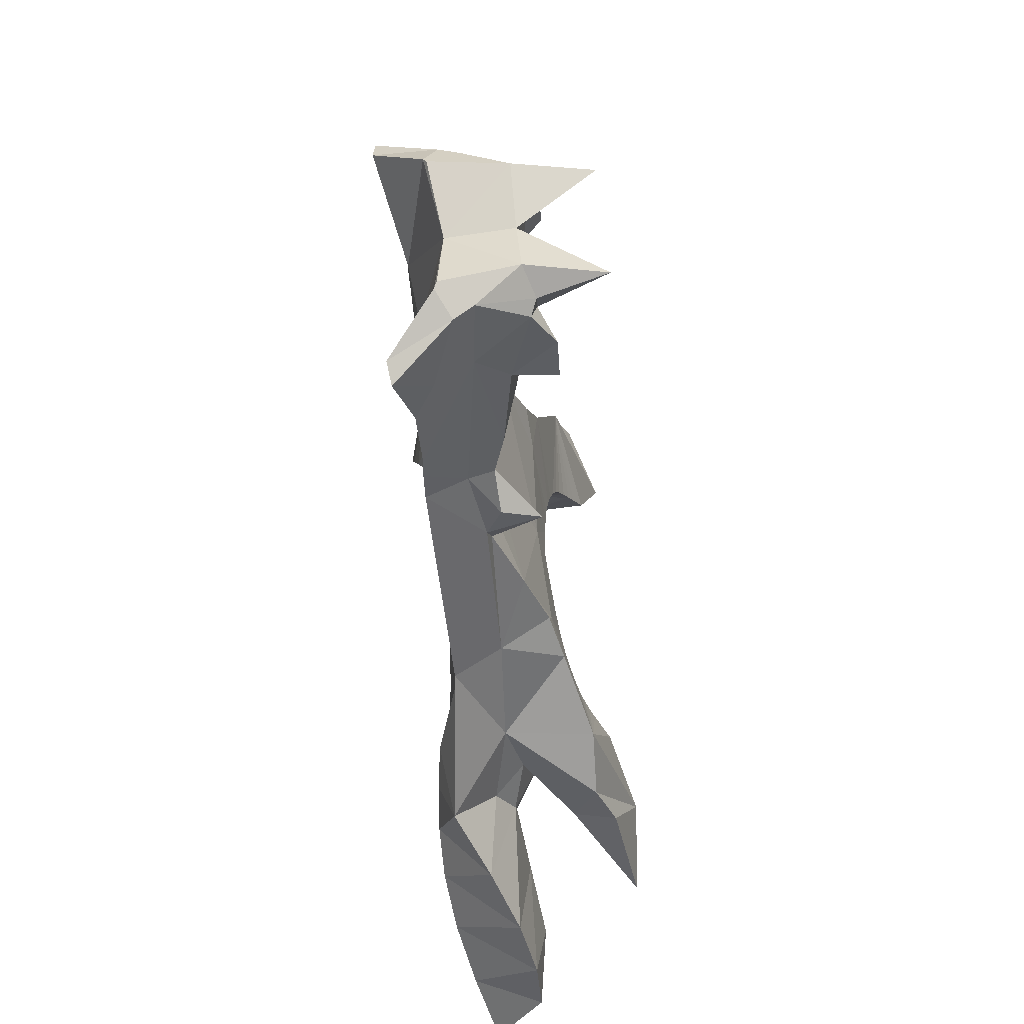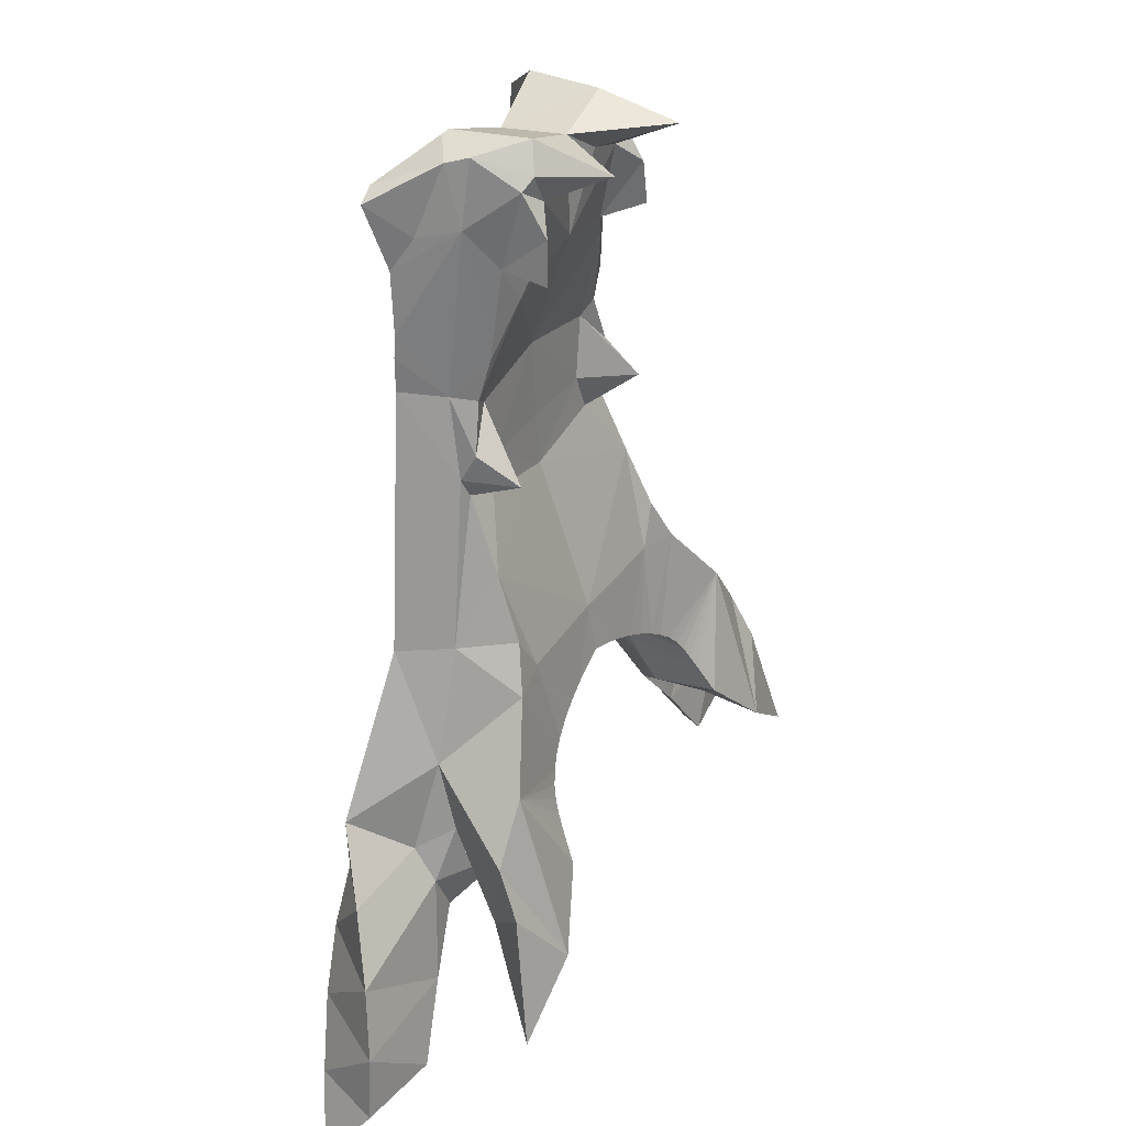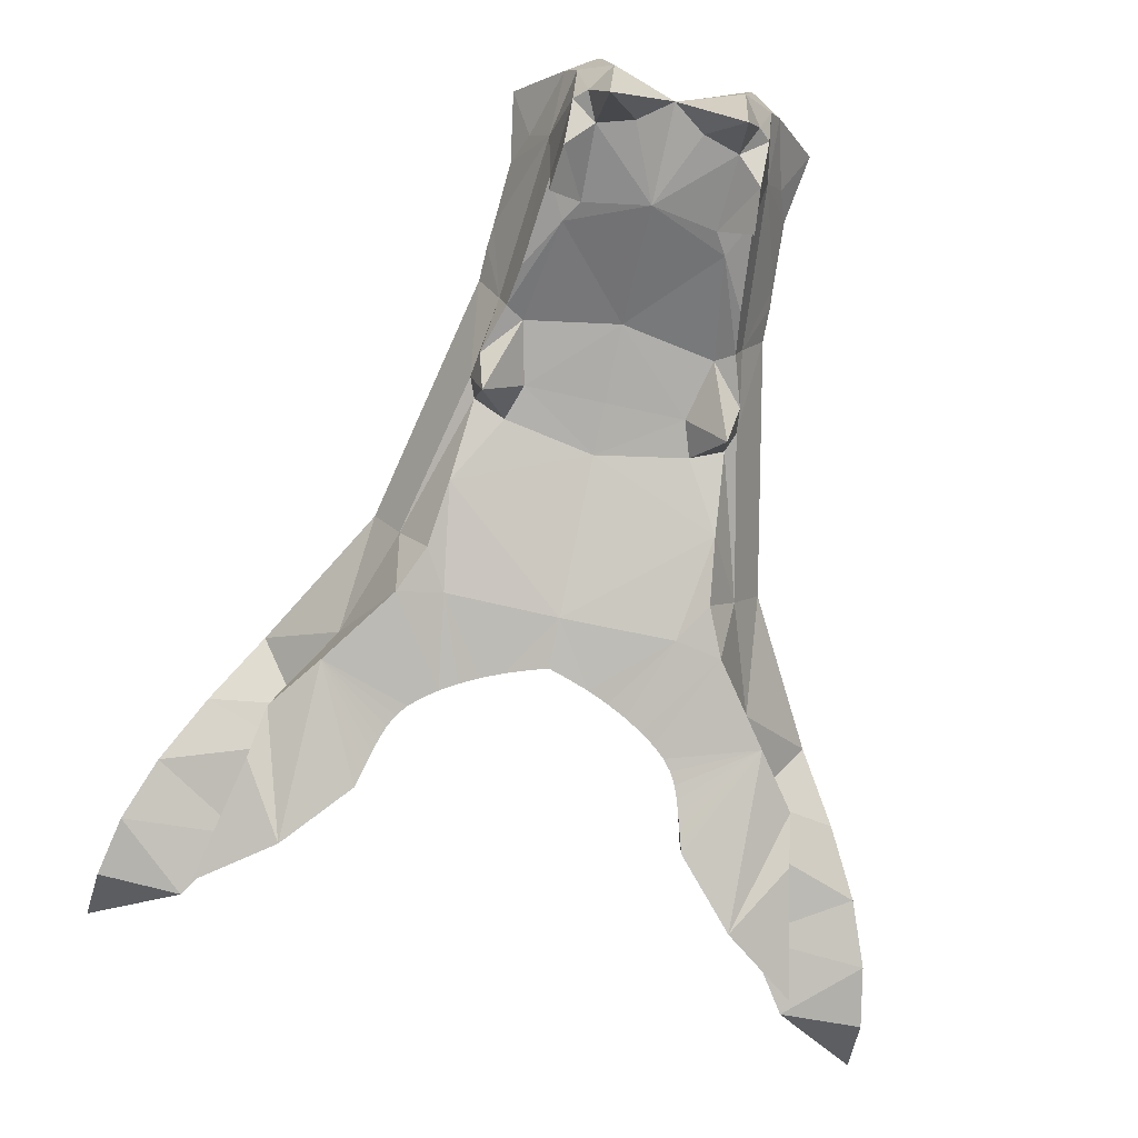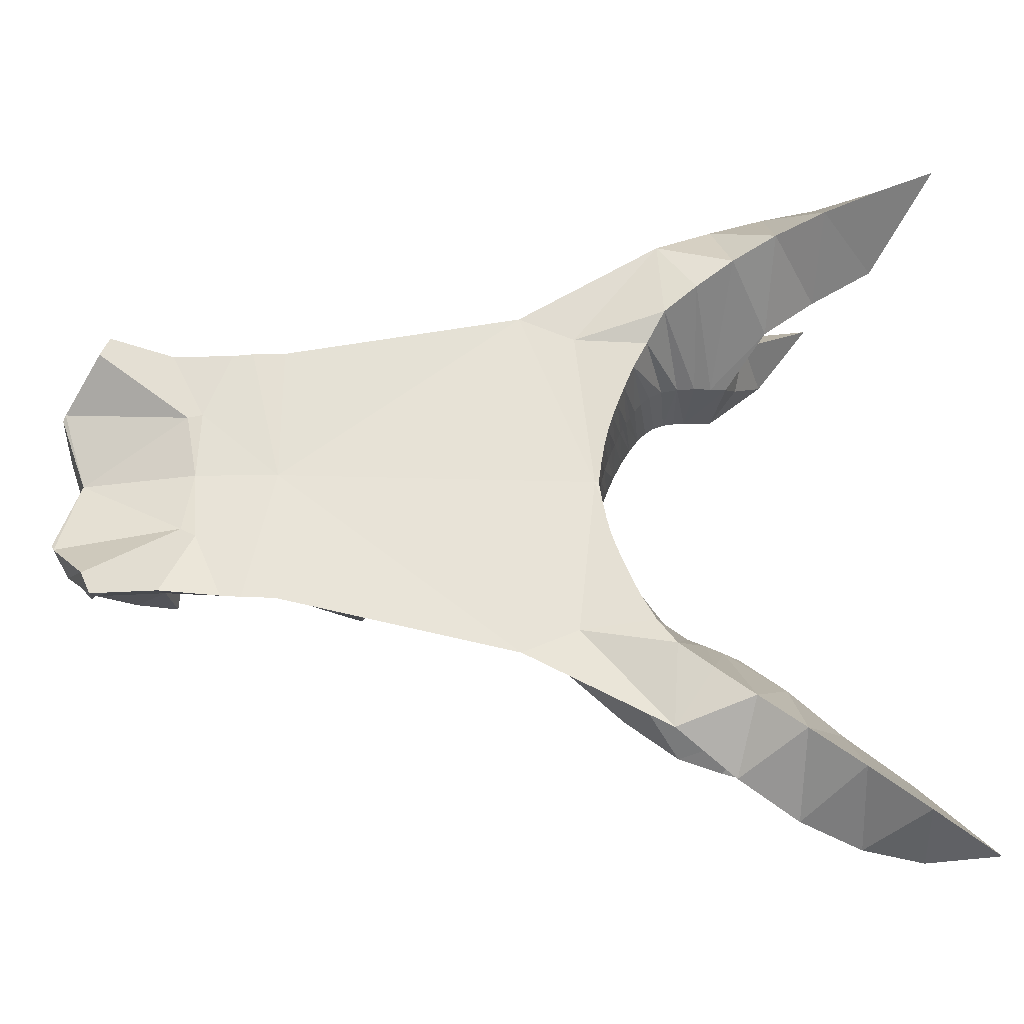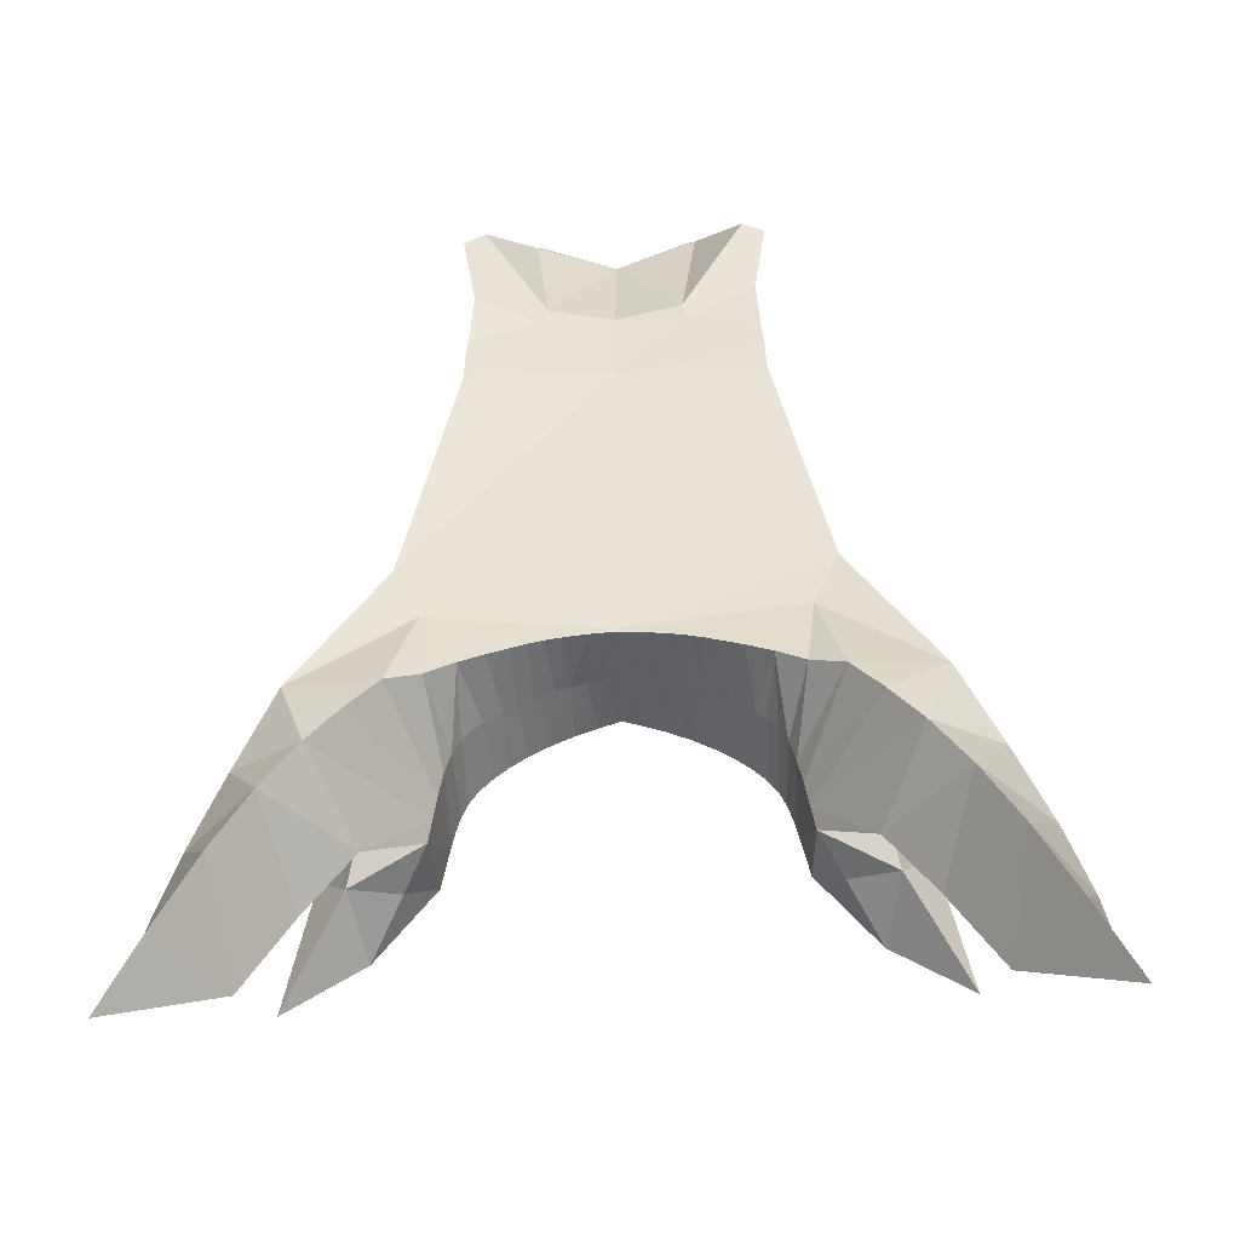
<metadata>
{"format":"obj","ext":"obj","renderer":"f3d","projection":"perspective","resolution":1024,"background":"white","views":[{"elev":55.3,"azim":-94.8,"up":"+Z"},{"elev":34.0,"azim":-61.7,"up":"+Z"},{"elev":-74.2,"azim":-12.3,"up":"+Y"},{"elev":63.8,"azim":89.7,"up":"+Y"},{"elev":-47.4,"azim":-177.1,"up":"+Z"}]}
</metadata>
<code>
o Lower_Jaw_Right_half_2.000_Dragon_coopy_just_head.008
v 30.28 -26.59 64.54
v 61.79 -13.68 11.04
v 56.63 -14.58 -0.006983
v 68.83 -17.72 -15.07
v 75.95 8.572 -1.95
v 85.65 5.956 -17.08
v 67.02 9.236 10.97
v 51.27 7.486 31.14
v 58.87 8.634 21.74
v 85.36 -4.669 15.8
v 74.22 4.806 32.55
v 45.17 1.852 56.95
v 62.38 -8.001 20.34
v 94.78 -12.28 -0.933
v 55.53 -16.5 25.29
v 54.7 -11.36 43.69
v 68.15 -36.51 28.8
v 58.13 -50.53 -1.665
v 61.95 -31.35 4.269
v 70.39 -42.38 16.19
v 57.15 -36.3 43.67
v 51.86 2.285 72.72
v 44.48 -11.12 73.39
v 42.29 -29.03 62.99
v 96.02 1.24 -34.02
v 81.76 -21.4 -33.57
v 101.2 -16.78 -17.59
v 104.6 -18.01 -34.13
v 106.8 -4.856 -52.03
v 34.69 -18.28 91.63
v 36.77 -25.2 75.16
v 34.92 -8.276 116.9
v 32.8 -9.689 111.8
v 31.45 -23.28 117.4
v 31.82 -3.817 137.5
v 37.77 7.477 138.9
v 33.85 -12.15 124.2
v 77.74 -49.27 -16.76
v 29.72 -10.82 137.3
v 24.21 -11.33 108.6
v 37.54 7.712 148
v 28.15 -13.45 148.5
v 25.92 -15.54 172
v 28.03 -6.168 180.5
v 32.81 3.896 178.5
v 37.07 7.562 153.6
v 17.2 -18.94 167.8
v 24.71 -6.871 198
v 27.65 -1.481 196.6
v 20.94 2.542 200.5
v 33.42 14.91 189.9
v 39.13 14.04 187.4
v 16.39 -18.75 202
v 21.42 -21.92 195.1
v 19.45 1.755 201.3
v 24.59 -20.34 192.1
v 25.65 -27.52 170
v 24.49 -26.93 181.6
v 16.77 -40.18 197.3
v 17.97 -22.45 187.7
v 17.18 7.738 165.3
v 18.72 6.524 161.4
v 36.05 8.867 170.2
v 21.03 -10.38 118
v 24.87 -9.423 134.3
v 20.67 -17.4 162
v 8.483 -21.85 190.5
v 42.9 3.767 36.24
v 37.51 -35.96 29.51
v 39.73 -18.03 26.36
v 35.81 -34.65 32.41
v 11 -28.77 47.36
v 41.68 -42.38 16.96
v 43.37 -24.82 11.38
v 42.22 -22.29 16.07
v 49.67 -36.89 7.229
v 42.41 -43.69 14.52
v 41.04 -19.95 21.12
v 21.85 -30.19 42.61
v 26.43 -31.14 40.07
v 20.01 2.014 46.56
v 35.54 3.139 40.23
v 29.12 2.658 43.02
v 30.3 -32.24 37.57
v 16.61 -29.42 45.1
v 38.79 -37.48 26.31
v 16.09 1.762 47.83
v 39.87 -39.18 22.97
v 5.408 -28.24 49.21
v 11.55 1.506 48.92
v 6.095 1.23 49.91
v 40.84 -40.88 19.76
v 33.44 -33.43 35.05
v 24.08 2.297 45.02
v 38.08 -16.68 31.09
v 35.98 -15.89 34.75
v 33.54 -15.46 37.33
v 31.05 -15.17 39.17
v 28.77 -14.94 40.6
v 26.79 -14.74 41.77
v 25.04 -14.58 42.72
v 23.38 -14.46 43.54
v 21.64 -14.34 44.33
v 19.7 -14.22 45.19
v 11.15 -13.82 48.39
v 17.41 -14.09 46.18
v 14.57 -13.95 47.27
v 7.359 -13.7 49.37
v 3.588 -13.59 50.16
v -30.28 -26.59 64.54
v -61.79 -13.68 11.04
v -56.63 -14.58 -0.006983
v -68.83 -17.72 -15.07
v -75.95 8.572 -1.95
v -85.65 5.956 -17.08
v -67.02 9.236 10.97
v -51.27 7.486 31.14
v -58.87 8.634 21.74
v -85.36 -4.669 15.8
v -74.22 4.806 32.55
v -45.17 1.852 56.95
v -62.38 -8.001 20.34
v -94.78 -12.28 -0.933
v -55.53 -16.5 25.29
v -54.7 -11.36 43.69
v -68.15 -36.51 28.8
v -58.13 -50.53 -1.665
v -61.95 -31.35 4.269
v -70.39 -42.38 16.19
v -57.15 -36.3 43.67
v -51.86 2.285 72.72
v -44.48 -11.12 73.39
v -42.29 -29.03 62.99
v -96.02 1.24 -34.02
v -81.76 -21.4 -33.57
v -101.2 -16.78 -17.59
v -104.6 -18.01 -34.13
v -106.8 -4.856 -52.03
v -34.69 -18.28 91.63
v -36.77 -25.2 75.16
v -34.92 -8.276 116.9
v -32.8 -9.689 111.8
v -31.45 -23.28 117.4
v -31.82 -3.817 137.5
v -37.77 7.477 138.9
v -33.85 -12.15 124.2
v -77.74 -49.27 -16.76
v -29.72 -10.82 137.3
v -24.21 -11.33 108.6
v -37.54 7.712 148
v -28.15 -13.45 148.5
v -25.92 -15.54 172
v -28.03 -6.168 180.5
v -32.81 3.896 178.5
v -37.07 7.562 153.6
v -17.2 -18.94 167.8
v -24.71 -6.871 198
v -27.65 -1.481 196.6
v -20.94 2.542 200.5
v -33.42 14.91 189.9
v -39.13 14.04 187.4
v -16.39 -18.75 202
v -21.42 -21.92 195.1
v -19.45 1.755 201.3
v -24.59 -20.34 192.1
v -25.65 -27.52 170
v -24.49 -26.93 181.6
v -16.77 -40.18 197.3
v -17.97 -22.45 187.7
v -17.18 7.738 165.3
v -18.72 6.524 161.4
v -36.05 8.867 170.2
v -21.03 -10.38 118
v -24.87 -9.423 134.3
v -20.67 -17.4 162
v -8.483 -21.85 190.5
v -42.9 3.767 36.24
v -37.51 -35.96 29.51
v -39.73 -18.03 26.36
v -35.81 -34.65 32.41
v -11 -28.77 47.36
v -41.68 -42.38 16.96
v -43.37 -24.82 11.38
v -42.22 -22.29 16.07
v -49.67 -36.89 7.229
v -42.41 -43.69 14.52
v -41.04 -19.95 21.12
v -21.85 -30.19 42.61
v -26.43 -31.14 40.07
v -20.01 2.014 46.56
v -35.54 3.139 40.23
v -29.12 2.658 43.02
v -30.3 -32.24 37.57
v -16.61 -29.42 45.1
v -38.79 -37.48 26.31
v -16.09 1.762 47.83
v -39.87 -39.18 22.97
v -5.408 -28.24 49.21
v -11.55 1.506 48.92
v -6.095 1.23 49.91
v -40.84 -40.88 19.76
v -33.44 -33.43 35.05
v -24.08 2.297 45.02
v 0 -25.27 63.83
v 0 -11.06 104.1
v 0 -18.84 196.5
v 0 -1.05 194.5
v 0 -9.024 138.4
v 0 -19.73 170.7
v 0 5.851 162.5
v 0 -10.04 117.8
v 0 5.969 139.7
v 0 0.8341 51.91
v 0 -27.77 50.76
v 0 0.8024 50.82
v -38.08 -16.68 31.09
v -35.98 -15.89 34.75
v -33.54 -15.46 37.33
v -31.05 -15.17 39.17
v -28.77 -14.94 40.6
v -26.79 -14.74 41.77
v -25.04 -14.58 42.72
v -23.38 -14.46 43.54
v -21.64 -14.34 44.33
v -19.7 -14.22 45.19
v -11.15 -13.82 48.39
v -17.41 -14.09 46.18
v -14.57 -13.95 47.27
v -7.359 -13.7 49.37
v -3.588 -13.59 50.16
v 0 -13.49 50.79
f 205 64 211
f 75 74 88
f 19 17 20
f 53 207 206
f 51 49 52
f 208 66 209
f 42 35 44
f 37 34 32
f 34 65 64
f 58 43 56
f 44 49 48
f 206 59 53
f 54 53 59
f 60 56 54
f 60 58 56
f 48 49 50
f 60 59 67
f 212 210 62
f 208 64 65
f 66 43 47
f 66 47 209
f 210 61 62
f 18 17 21
f 27 6 14
f 6 26 4
f 31 24 23
f 5 4 3
f 33 34 40
f 25 28 29
f 84 93 21
f 32 35 37
f 19 20 38
f 18 38 20
f 34 64 40
f 21 77 18
f 39 37 35
f 58 47 57
f 44 48 56
f 207 50 61
f 51 63 61
f 36 35 32
f 34 37 65
f 65 37 39
f 66 65 39
f 5 3 7
f 54 48 53
f 30 31 23
f 19 74 15
f 18 77 76
f 2 13 15
f 27 26 28
f 25 27 28
f 30 40 205
f 13 16 15
f 23 16 22
f 11 10 7
f 32 34 33
f 25 29 26
f 14 5 10
f 10 5 7
f 61 50 51
f 31 1 24
f 210 207 61
f 10 2 14
f 75 9 7
f 52 45 63
f 3 75 7
f 11 9 8
f 42 66 39
f 30 33 40
f 8 12 11
f 12 22 11
f 29 28 26
f 10 11 13
f 36 22 212
f 43 57 47
f 209 60 67
f 206 67 59
f 46 63 44
f 76 19 18
f 78 8 9
f 76 77 74
f 74 19 76
f 19 38 18
f 74 3 2
f 15 74 2
f 4 26 27
f 74 77 73
f 73 92 74
f 75 88 78
f 92 88 74
f 11 7 9
f 88 86 70
f 8 70 68
f 70 95 68
f 69 70 86
f 1 80 24
f 69 21 71
f 21 24 84
f 71 21 93
f 80 1 79
f 1 204 72
f 79 1 85
f 204 214 89
f 204 89 72
f 8 68 12
f 68 82 12
f 82 83 12
f 83 94 12
f 94 81 12
f 87 12 81
f 21 16 24
f 88 70 78
f 15 17 19
f 91 215 213
f 80 84 24
f 18 20 17
f 77 21 73
f 92 73 21
f 88 92 21
f 86 88 21
f 69 86 21
f 70 69 95
f 69 71 95
f 82 68 95
f 95 96 82
f 97 82 96
f 97 93 98
f 98 99 83
f 99 84 100
f 100 101 94
f 101 80 102
f 102 103 81
f 103 79 104
f 104 106 87
f 106 85 107
f 107 85 105
f 105 72 108
f 85 1 72
f 109 215 108
f 231 215 109
f 213 12 91
f 12 87 90
f 91 12 90
f 214 109 89
f 89 108 72
f 91 108 215
f 90 105 91
f 87 107 90
f 85 104 79
f 81 104 87
f 79 102 80
f 94 102 81
f 80 100 84
f 83 100 94
f 84 98 93
f 82 98 83
f 93 96 71
f 95 71 96
f 14 6 5
f 27 25 6
f 5 6 4
f 6 25 26
f 27 14 4
f 14 2 4
f 2 3 4
f 173 205 211
f 184 197 183
f 128 129 126
f 207 162 206
f 160 158 159
f 175 208 209
f 144 148 151
f 146 141 143
f 143 173 174
f 165 152 167
f 153 158 154
f 206 162 168
f 163 168 162
f 169 163 165
f 169 165 167
f 159 158 157
f 169 168 163
f 150 155 171
f 208 173 211
f 175 156 152
f 175 209 156
f 210 171 170
f 127 130 126
f 136 123 115
f 115 113 135
f 140 132 133
f 114 112 113
f 142 149 143
f 134 138 137
f 193 130 202
f 141 146 144
f 128 147 129
f 127 129 147
f 143 149 173
f 130 127 186
f 148 144 146
f 167 156 169
f 153 165 157
f 159 207 170
f 170 172 160
f 141 144 145
f 143 174 146
f 174 148 146
f 175 148 174
f 114 116 112
f 163 157 165
f 132 139 142
f 128 124 183
f 127 185 186
f 111 124 122
f 136 137 135
f 134 137 136
f 139 140 110
f 122 125 120
f 131 125 132
f 120 116 119
f 141 142 143
f 134 135 138
f 123 119 114
f 119 116 114
f 170 160 159
f 140 133 110
f 210 170 207
f 119 111 122
f 118 184 116
f 154 161 172
f 112 184 183
f 120 117 118
f 175 151 148
f 139 149 142
f 117 120 121
f 121 120 131
f 138 135 137
f 119 122 120
f 145 150 212
f 152 156 166
f 169 156 209
f 206 168 176
f 144 153 155
f 185 127 128
f 187 117 179
f 185 183 186
f 183 185 128
f 128 127 147
f 183 111 112
f 124 111 183
f 113 136 135
f 183 182 186
f 182 183 201
f 184 187 197
f 201 183 197
f 120 118 116
f 197 179 195
f 117 177 179
f 179 177 216
f 178 195 179
f 110 133 189
f 178 180 130
f 130 193 133
f 180 202 130
f 189 188 110
f 110 181 204
f 188 194 110
f 204 198 214
f 204 181 198
f 117 121 177
f 177 121 191
f 191 121 192
f 192 121 203
f 203 121 190
f 196 190 121
f 130 125 126
f 197 187 179
f 126 124 128
f 200 213 215
f 189 133 193
f 127 126 129
f 186 182 130
f 201 130 182
f 197 130 201
f 195 130 197
f 178 130 195
f 179 216 178
f 178 216 180
f 191 216 177
f 216 191 217
f 218 217 191
f 218 219 202
f 219 192 220
f 220 221 193
f 221 203 222
f 222 223 189
f 223 190 224
f 224 225 188
f 225 196 227
f 227 228 194
f 228 226 194
f 181 226 229
f 194 181 110
f 230 229 215
f 231 230 215
f 213 200 121
f 121 199 196
f 200 199 121
f 214 230 231
f 198 229 230
f 229 200 215
f 199 226 228
f 196 228 227
f 225 194 188
f 190 225 224
f 223 188 189
f 203 223 222
f 221 189 193
f 192 221 220
f 219 193 202
f 191 219 218
f 202 217 218
f 216 217 180
f 123 114 115
f 136 115 134
f 114 113 115
f 115 135 134
f 136 113 123
f 123 113 111
f 111 113 112
f 205 40 64
f 53 55 207
f 51 50 49
f 208 65 66
f 44 43 42
f 42 39 35
f 57 43 58
f 43 44 56
f 44 45 49
f 50 55 48
f 55 53 48
f 60 54 59
f 62 63 46
f 46 41 62
f 41 212 62
f 208 211 64
f 58 60 47
f 207 55 50
f 52 63 51
f 63 62 61
f 23 22 32
f 22 36 32
f 54 56 48
f 23 32 33
f 33 30 23
f 205 204 30
f 204 1 30
f 1 31 30
f 13 11 16
f 24 16 23
f 16 11 22
f 10 13 2
f 75 78 9
f 52 49 45
f 3 74 75
f 42 43 66
f 12 213 22
f 213 212 22
f 212 41 36
f 67 206 209
f 209 47 60
f 63 45 44
f 44 35 46
f 35 36 41
f 46 35 41
f 78 70 8
f 21 17 16
f 15 16 17
f 105 85 72
f 214 231 109
f 89 109 108
f 91 105 108
f 90 107 105
f 87 106 107
f 85 106 104
f 81 103 104
f 79 103 102
f 94 101 102
f 80 101 100
f 83 99 100
f 84 99 98
f 82 97 98
f 93 97 96
f 173 149 205
f 207 164 162
f 160 161 158
f 175 174 208
f 151 152 153
f 153 144 151
f 153 152 165
f 152 166 167
f 153 157 158
f 162 164 157
f 164 159 157
f 169 176 168
f 155 172 171
f 171 210 212
f 212 150 171
f 208 174 173
f 167 166 156
f 159 164 207
f 171 172 170
f 172 161 160
f 145 131 141
f 131 132 141
f 163 162 157
f 142 141 132
f 132 140 139
f 110 204 139
f 204 205 139
f 205 149 139
f 122 124 125
f 120 125 131
f 125 133 132
f 119 123 111
f 118 187 184
f 154 158 161
f 112 116 184
f 175 152 151
f 212 213 131
f 213 121 131
f 131 145 212
f 209 206 176
f 176 169 209
f 153 154 172
f 155 150 144
f 150 145 144
f 153 172 155
f 187 118 117
f 130 133 125
f 126 125 124
f 181 194 226
f 214 198 230
f 198 181 229
f 229 226 200
f 199 200 226
f 196 199 228
f 225 227 194
f 190 196 225
f 223 224 188
f 203 190 223
f 221 222 189
f 192 203 221
f 219 220 193
f 191 192 219
f 202 180 217

</code>
